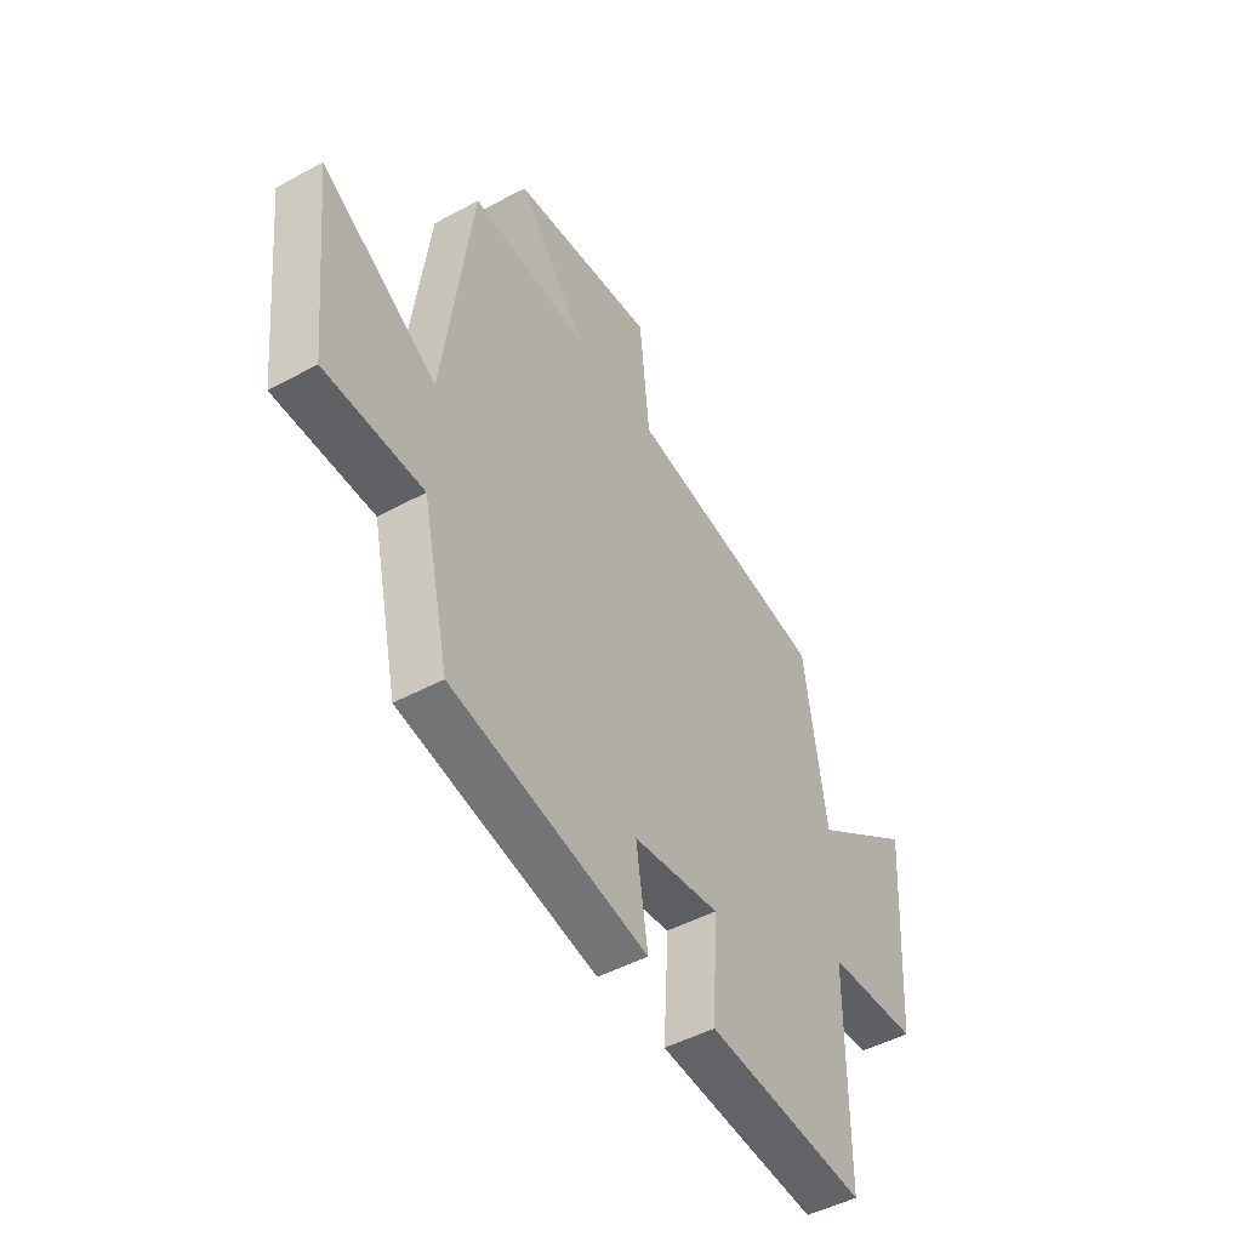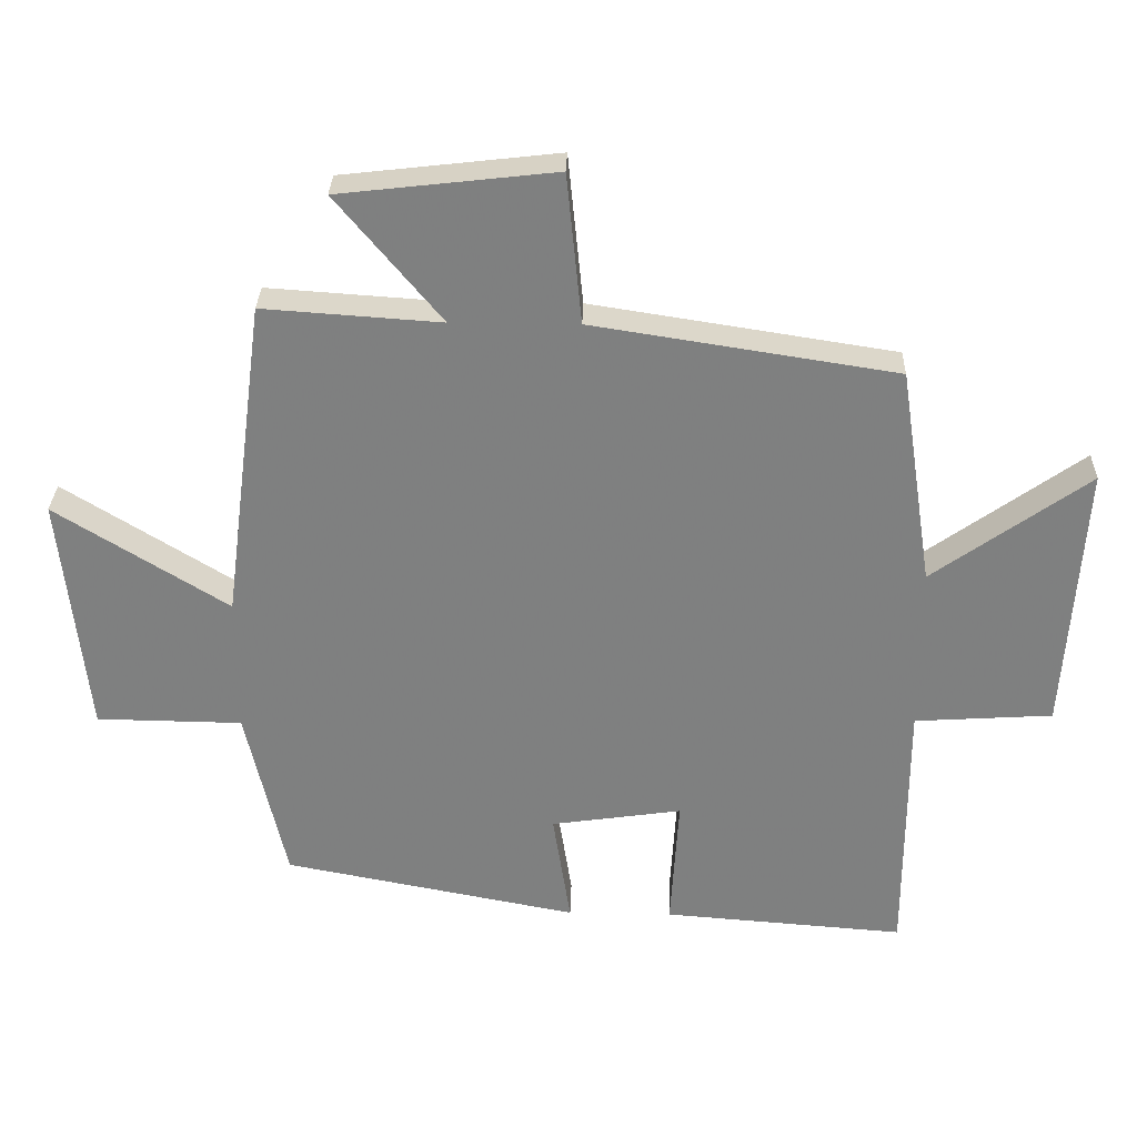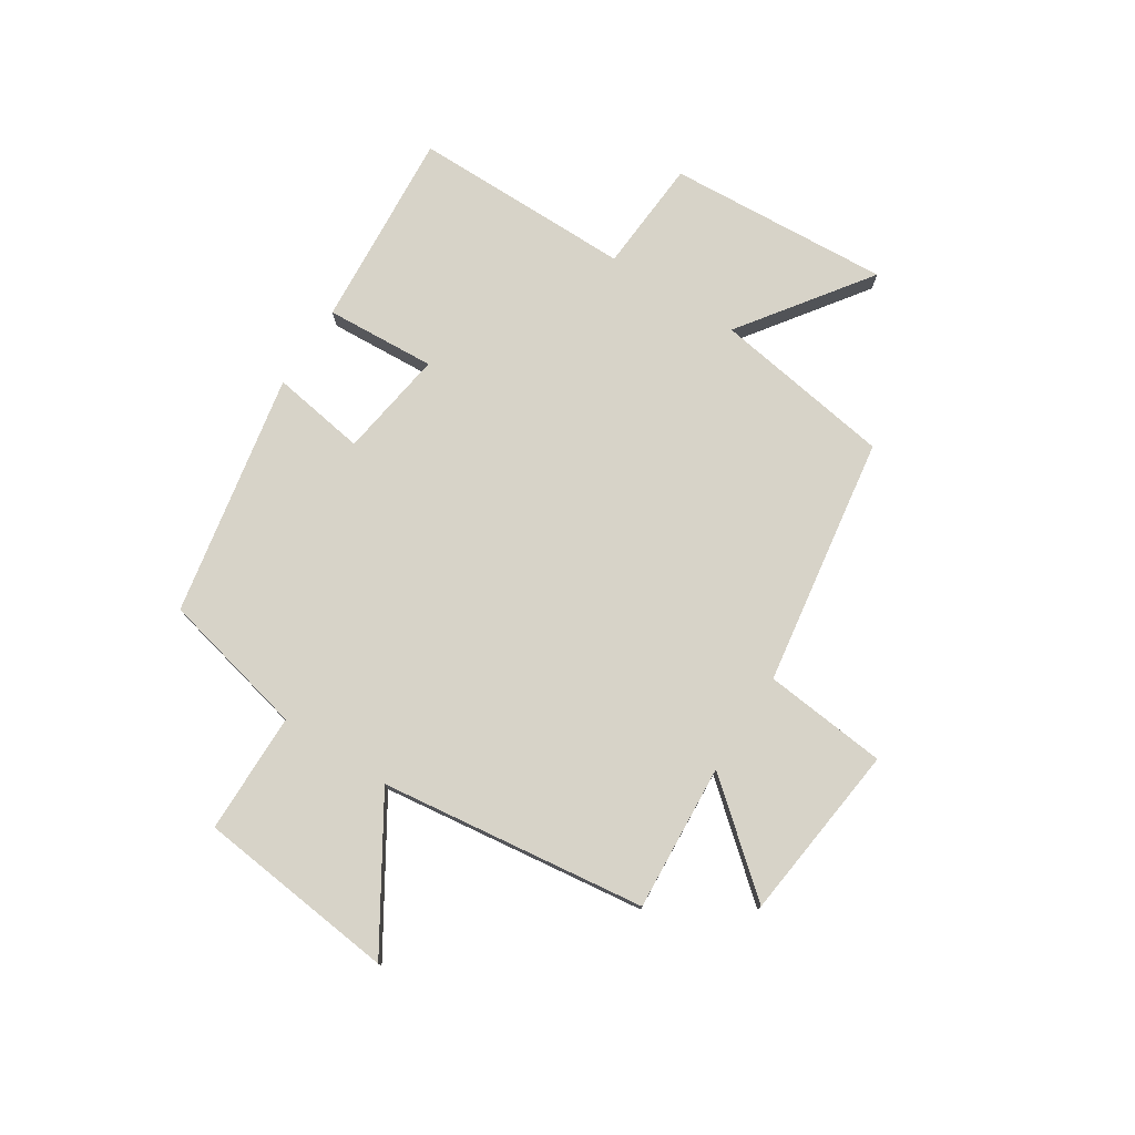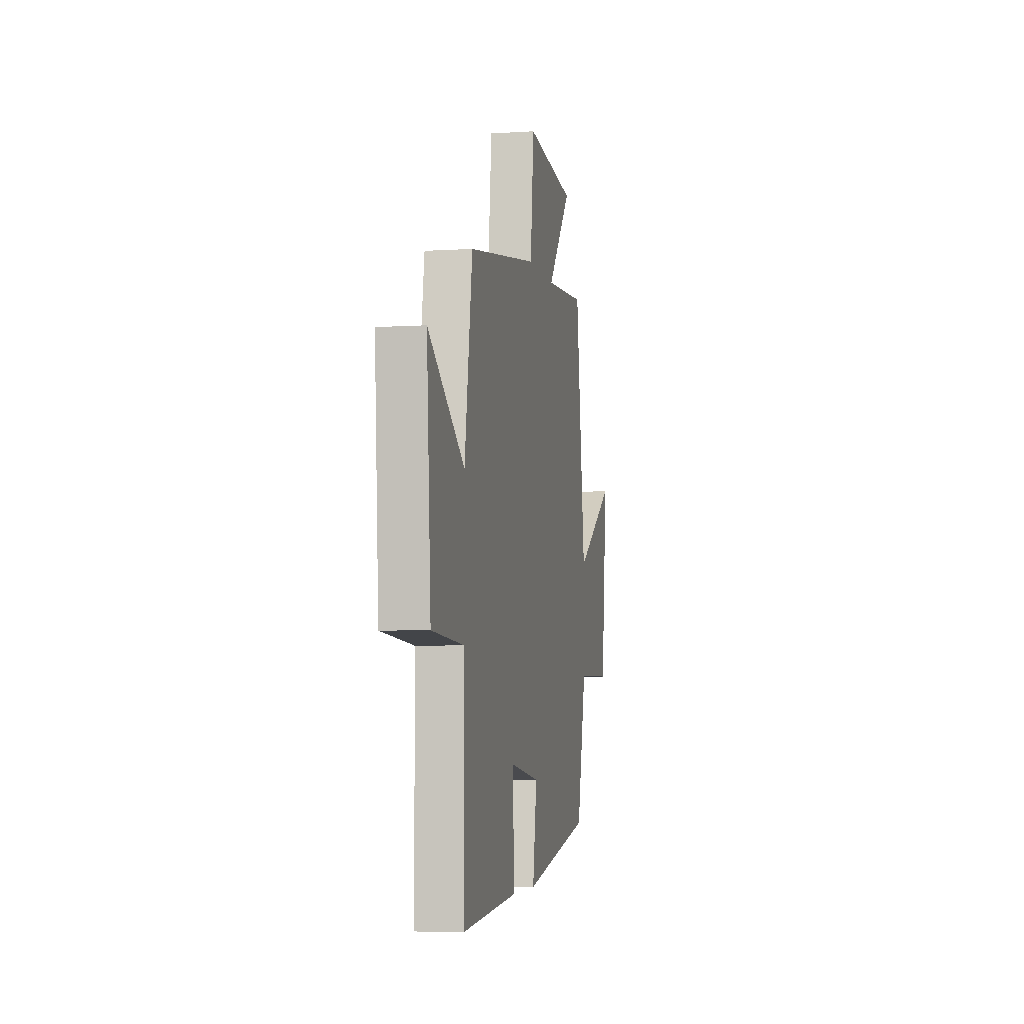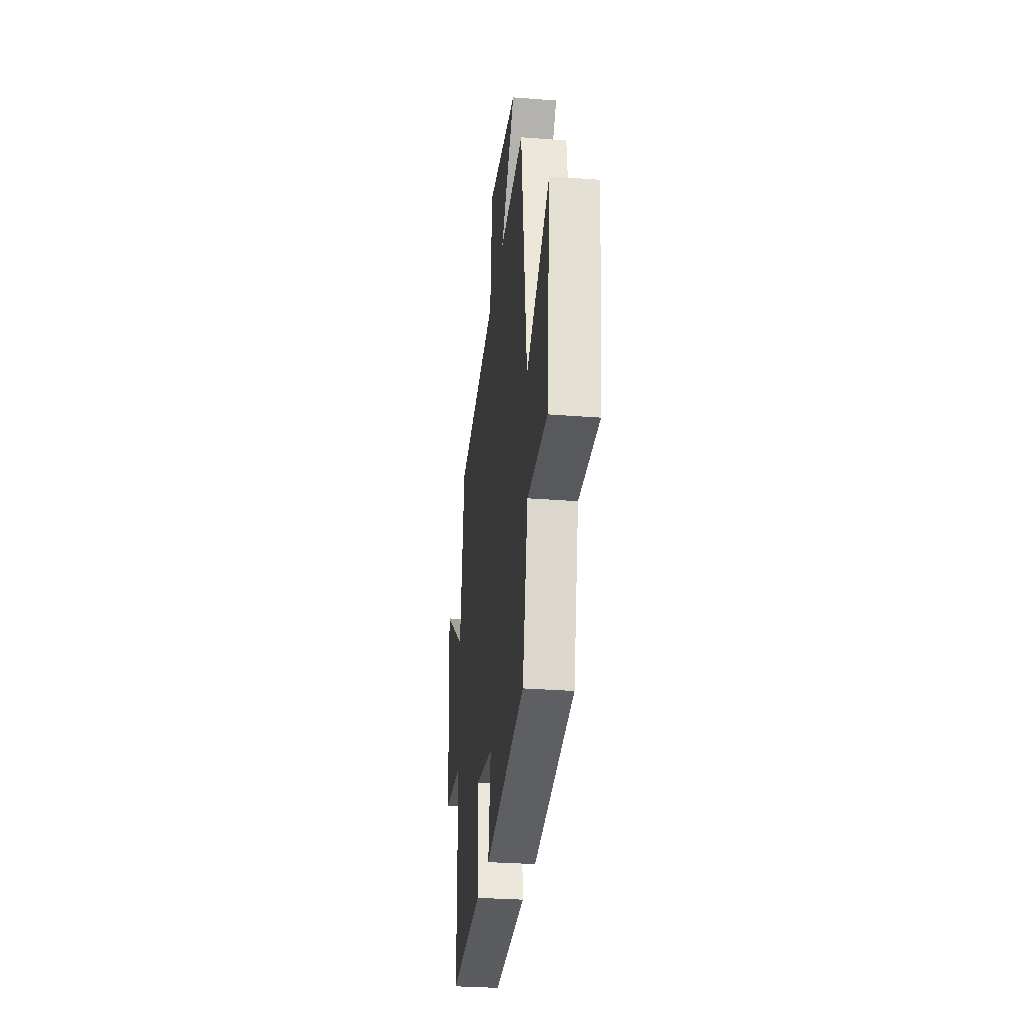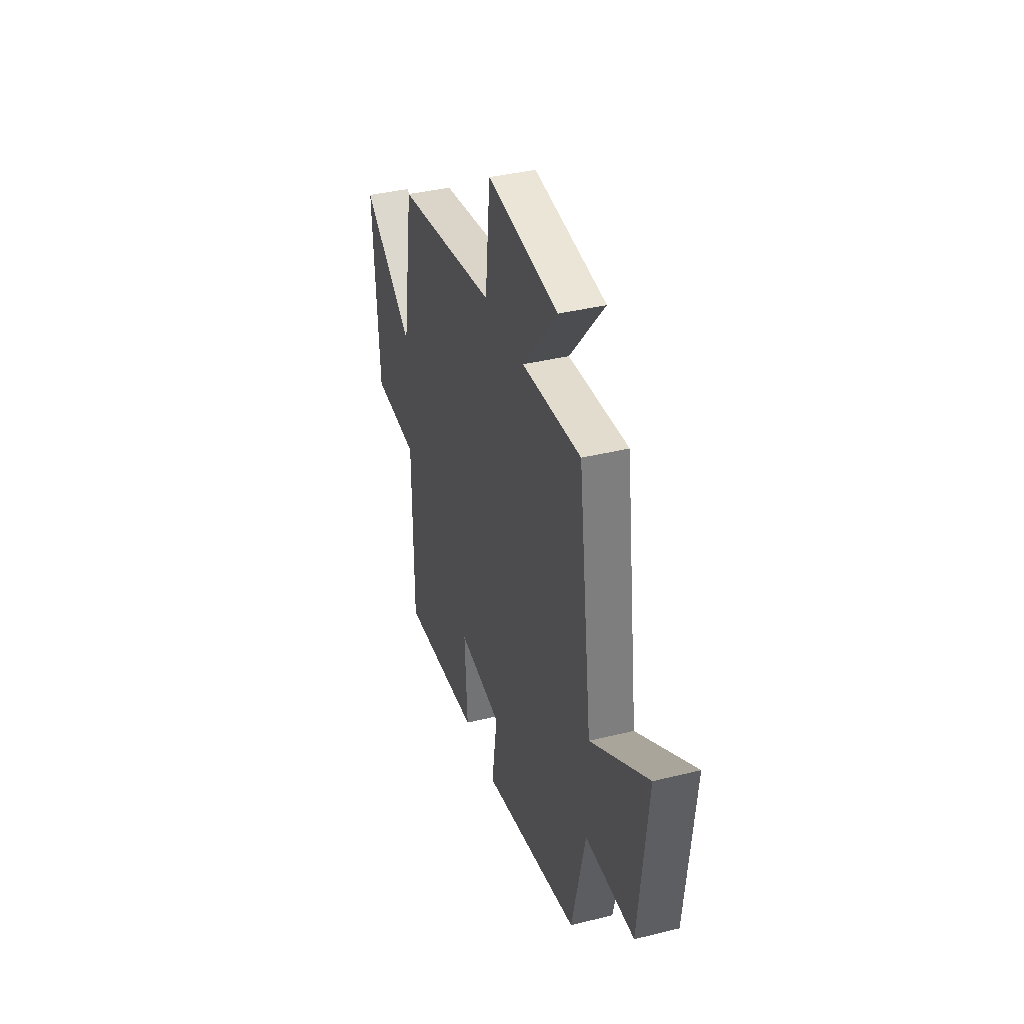
<metadata>
{"format":"obj","ext":"obj","renderer":"f3d","projection":"perspective","resolution":1024,"background":"white","views":[{"elev":-47.5,"azim":-58.5,"up":"+Z"},{"elev":29.9,"azim":1.6,"up":"+Z"},{"elev":76.9,"azim":-57.2,"up":"+Y"},{"elev":-5.2,"azim":101.3,"up":"+Z"},{"elev":-29.4,"azim":-96.6,"up":"+Z"},{"elev":38.2,"azim":-107.4,"up":"+Z"}]}
</metadata>
<code>
v -0.438 0.07 0.518
v -0.177 0.07 0.5
v -0.331 0.07 0.684
v -0.015 0.07 0.72
v 0.007 0.07 0.5
v 0.451 0.07 0.431
v 0.5 0.07 0.111
v 0.728 0.07 0.274
v 0.702 0.07 -0.122
v 0.5 0.07 -0.135
v 0.499 0.07 -0.527
v 0.145 0.07 -0.5
v 0.157 0.07 -0.304
v -0.035 0.07 -0.332
v -0.009 0.07 -0.5
v -0.441 0.07 -0.417
v -0.5 0.07 -0.157
v -0.715 0.07 -0.154
v -0.753 0.07 0.202
v -0.5 0.07 0.045
v -0.438 0 0.518
v -0.177 0 0.5
v -0.331 0 0.684
v -0.015 0 0.72
v 0.007 0 0.5
v 0.451 0 0.431
v 0.5 0 0.111
v 0.728 0 0.274
v 0.702 0 -0.122
v 0.5 0 -0.135
v 0.499 0 -0.527
v 0.145 0 -0.5
v 0.157 0 -0.304
v -0.035 0 -0.332
v -0.009 0 -0.5
v -0.441 0 -0.417
v -0.5 0 -0.157
v -0.715 0 -0.154
v -0.753 0 0.202
v -0.5 0 0.045
f 17 18 19 20
f 17 20 1 2
f 14 15 16 17
f 13 14 17 2
f 10 11 12 13
f 10 13 2
f 7 8 9 10
f 5 6 7 10
f 5 10 2 3
f 3 4 5
f 40 39 38 37
f 22 21 40 37
f 37 36 35 34
f 22 37 34 33
f 33 32 31 30
f 22 33 30
f 30 29 28 27
f 30 27 26 25
f 23 22 30 25
f 25 24 23
f 1 21 22 2
f 2 22 23 3
f 3 23 24 4
f 4 24 25 5
f 5 25 26 6
f 6 26 27 7
f 7 27 28 8
f 8 28 29 9
f 9 29 30 10
f 10 30 31 11
f 11 31 32 12
f 12 32 33 13
f 13 33 34 14
f 14 34 35 15
f 15 35 36 16
f 16 36 37 17
f 17 37 38 18
f 18 38 39 19
f 19 39 40 20
f 20 40 21 1

</code>
